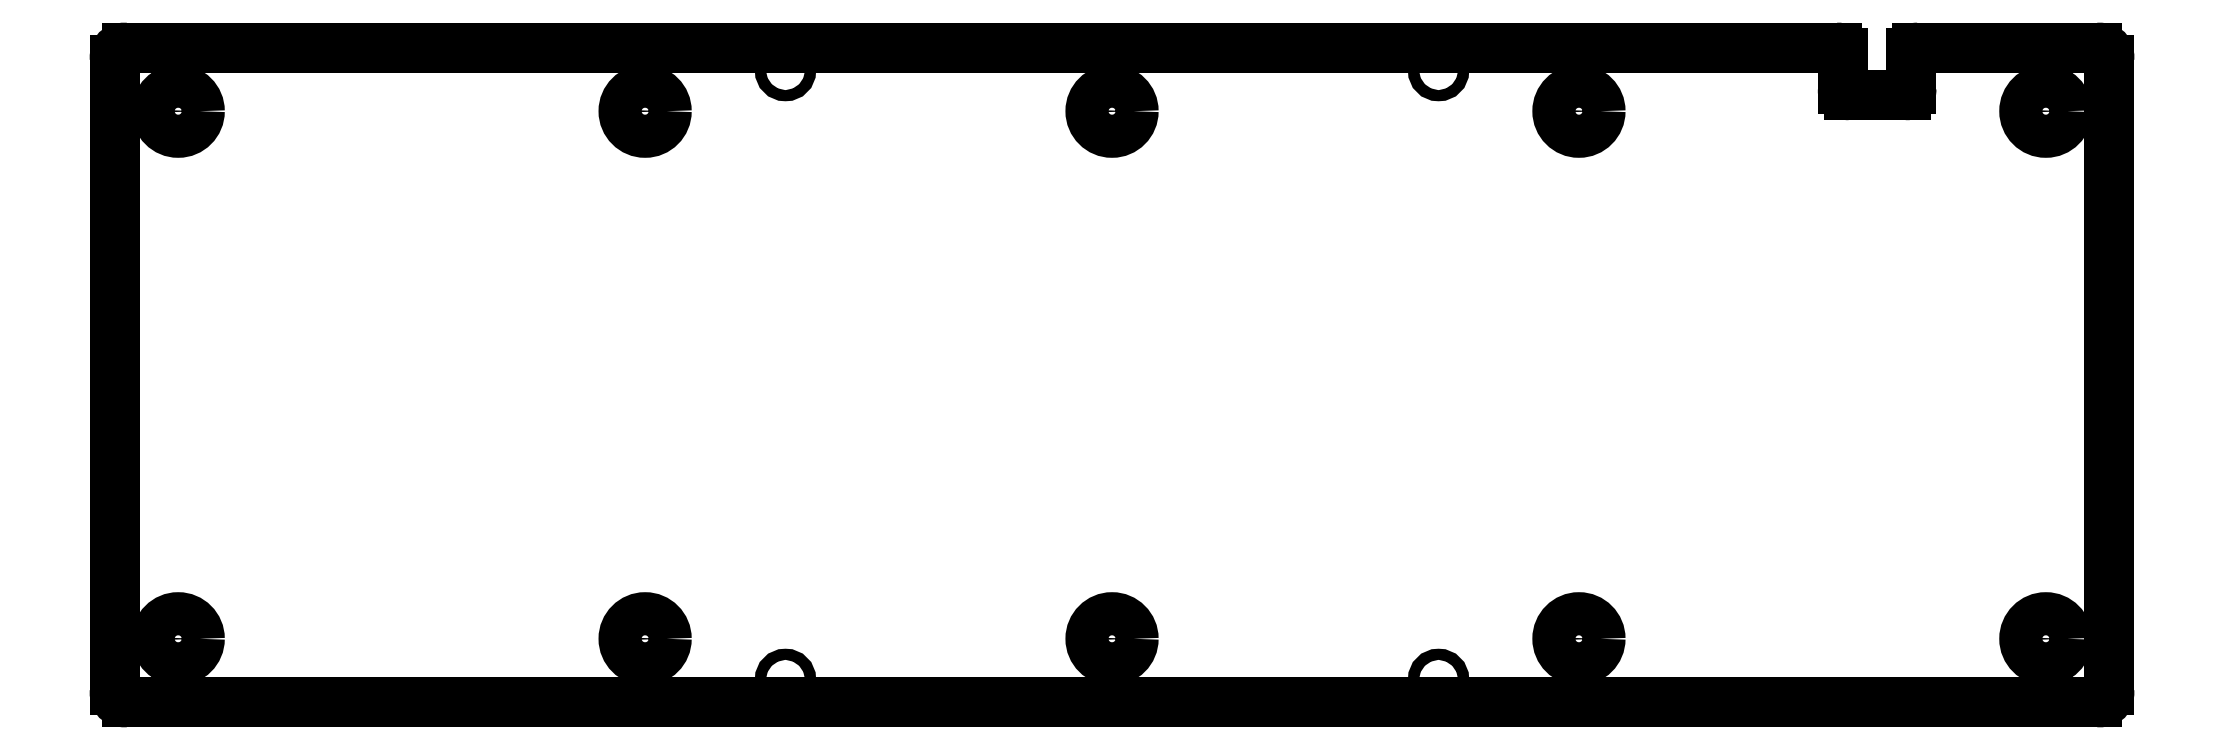
<metadata>
{"format":"dxf","ext":"dxf","renderer":"ezdxf+matplotlib","layout":"modelspace","background":"white","min_lineweight":24,"dpi":150}
</metadata>
<code>
0
SECTION
2
ENTITIES
0
CIRCLE
8
0
10
35.09
20
-155.2
30
0
40
1.1
210
0
220
0
230
1
0
CIRCLE
8
0
10
420.9
20
-35.32
30
0
40
1.1
210
0
220
0
230
1
0
CIRCLE
8
0
10
163.7
20
-35.32
30
0
40
1.1
210
0
220
0
230
1
0
CIRCLE
8
0
10
163.7
20
-155.2
30
0
40
1.1
210
0
220
0
230
1
0
CIRCLE
8
0
10
292.3
20
-155.2
30
0
40
1.1
210
0
220
0
230
1
0
CIRCLE
8
0
10
35.09
20
-35.32
30
0
40
1.1
210
0
220
0
230
1
0
CIRCLE
8
0
10
292.3
20
-35.32
30
0
40
1.1
210
0
220
0
230
1
0
CIRCLE
8
0
10
420.9
20
-155.2
30
0
40
1.1
210
0
220
0
230
1
0
SPLINE
8
0
70
0
71
3
72
16
73
12
74
0
42
1e-09
43
1e-10
44
1e-10
40
0
40
0
40
0
40
0
40
0.1285
40
0.1285
40
0.2053
40
0.2053
40
0.2686
40
0.2686
40
0.3354
40
0.3354
40
0.4727
40
0.4727
40
0.4727
40
0.4727
10
422
20
-30.81
30
0
10
422.4
20
-30.81
30
0
10
422.8
20
-30.81
30
0
10
423.3
20
-30.93
30
0
10
423.5
20
-31
30
0
10
423.8
20
-31.2
30
0
10
423.9
20
-31.32
30
0
10
424.1
20
-31.61
30
0
10
424.2
20
-31.78
30
0
10
424.3
20
-32.31
30
0
10
424.3
20
-32.72
30
0
10
424.3
20
-33.19
30
0
0
LINE
8
0
10
422
20
-30.81
30
0
11
386.5
21
-30.81
31
0
0
SPLINE
8
0
70
0
71
3
72
16
73
12
74
0
42
1e-09
43
1e-10
44
1e-10
40
0
40
0
40
0
40
0
40
0.04101
40
0.04101
40
0.07226
40
0.07226
40
0.101
40
0.101
40
0.1246
40
0.1246
40
0.153
40
0.153
40
0.153
40
0.153
10
385.4
20
-31.94
30
0
10
385.4
20
-31.8
30
0
10
385.4
20
-31.65
30
0
10
385.5
20
-31.38
30
0
10
385.5
20
-31.27
30
0
10
385.7
20
-31.08
30
0
10
385.8
20
-30.99
30
0
10
386
20
-30.87
30
0
10
386.1
20
-30.84
30
0
10
386.3
20
-30.81
30
0
10
386.4
20
-30.81
30
0
10
386.5
20
-30.81
30
0
0
LINE
8
0
10
385.4
20
-31.94
30
0
11
385.4
21
-39.02
31
0
0
SPLINE
8
0
70
0
71
3
72
16
73
12
74
0
42
1e-09
43
1e-10
44
1e-10
40
0
40
0
40
0
40
0
40
0.04101
40
0.04101
40
0.07226
40
0.07226
40
0.101
40
0.101
40
0.1246
40
0.1246
40
0.153
40
0.153
40
0.153
40
0.153
10
384.2
20
-40.15
30
0
10
384.4
20
-40.15
30
0
10
384.5
20
-40.15
30
0
10
384.8
20
-40.06
30
0
10
384.9
20
-40
30
0
10
385.1
20
-39.84
30
0
10
385.2
20
-39.74
30
0
10
385.3
20
-39.51
30
0
10
385.3
20
-39.41
30
0
10
385.4
20
-39.22
30
0
10
385.4
20
-39.12
30
0
10
385.4
20
-39.02
30
0
0
LINE
8
0
10
384.2
20
-40.15
30
0
11
373
21
-40.15
31
0
0
SPLINE
8
0
70
0
71
3
72
16
73
12
74
0
42
1e-09
43
1e-10
44
1e-10
40
0
40
0
40
0
40
0
40
0.04101
40
0.04101
40
0.07226
40
0.07226
40
0.101
40
0.101
40
0.1246
40
0.1246
40
0.153
40
0.153
40
0.153
40
0.153
10
371.9
20
-39.02
30
0
10
371.9
20
-39.16
30
0
10
371.9
20
-39.31
30
0
10
372
20
-39.58
30
0
10
372
20
-39.69
30
0
10
372.2
20
-39.88
30
0
10
372.3
20
-39.97
30
0
10
372.5
20
-40.09
30
0
10
372.6
20
-40.12
30
0
10
372.8
20
-40.15
30
0
10
372.9
20
-40.15
30
0
10
373
20
-40.15
30
0
0
LINE
8
0
10
371.9
20
-39.02
30
0
11
371.9
21
-31.94
31
0
0
SPLINE
8
0
70
0
71
3
72
16
73
12
74
0
42
1e-09
43
1e-10
44
1e-10
40
0
40
0
40
0
40
0
40
0.04101
40
0.04101
40
0.07226
40
0.07226
40
0.101
40
0.101
40
0.1246
40
0.1246
40
0.153
40
0.153
40
0.153
40
0.153
10
370.7
20
-30.81
30
0
10
370.9
20
-30.81
30
0
10
371
20
-30.81
30
0
10
371.3
20
-30.9
30
0
10
371.4
20
-30.96
30
0
10
371.6
20
-31.12
30
0
10
371.7
20
-31.22
30
0
10
371.8
20
-31.45
30
0
10
371.8
20
-31.55
30
0
10
371.9
20
-31.74
30
0
10
371.9
20
-31.84
30
0
10
371.9
20
-31.94
30
0
0
LINE
8
0
10
370.7
20
-30.81
30
0
11
33.99
21
-30.81
31
0
0
SPLINE
8
0
70
0
71
3
72
16
73
12
74
0
42
1e-09
43
1e-10
44
1e-10
40
0
40
0
40
0
40
0
40
0.1285
40
0.1285
40
0.2053
40
0.2053
40
0.2686
40
0.2686
40
0.3354
40
0.3354
40
0.4727
40
0.4727
40
0.4727
40
0.4727
10
31.61
20
-33.19
30
0
10
31.61
20
-32.76
30
0
10
31.61
20
-32.37
30
0
10
31.73
20
-31.83
30
0
10
31.8
20
-31.64
30
0
10
32
20
-31.33
30
0
10
32.12
20
-31.21
30
0
10
32.41
20
-31.01
30
0
10
32.58
20
-30.95
30
0
10
33.11
20
-30.81
30
0
10
33.52
20
-30.81
30
0
10
33.99
20
-30.81
30
0
0
LINE
8
0
10
31.61
20
-33.19
30
0
11
31.61
21
-157.3
31
0
0
SPLINE
8
0
70
0
71
3
72
16
73
12
74
0
42
1e-09
43
1e-10
44
1e-10
40
0
40
0
40
0
40
0
40
0.1285
40
0.1285
40
0.2053
40
0.2053
40
0.2686
40
0.2686
40
0.3354
40
0.3354
40
0.4727
40
0.4727
40
0.4727
40
0.4727
10
33.99
20
-159.7
30
0
10
33.56
20
-159.7
30
0
10
33.17
20
-159.7
30
0
10
32.63
20
-159.6
30
0
10
32.44
20
-159.5
30
0
10
32.13
20
-159.3
30
0
10
32.01
20
-159.2
30
0
10
31.81
20
-158.9
30
0
10
31.75
20
-158.7
30
0
10
31.61
20
-158.2
30
0
10
31.61
20
-157.8
30
0
10
31.61
20
-157.3
30
0
0
LINE
8
0
10
33.99
20
-159.7
30
0
11
422
21
-159.7
31
0
0
SPLINE
8
0
70
0
71
3
72
16
73
12
74
0
42
1e-09
43
1e-10
44
1e-10
40
0
40
0
40
0
40
0
40
0.1285
40
0.1285
40
0.2053
40
0.2053
40
0.2686
40
0.2686
40
0.3354
40
0.3354
40
0.4727
40
0.4727
40
0.4727
40
0.4727
10
424.3
20
-157.3
30
0
10
424.3
20
-157.7
30
0
10
424.3
20
-158.1
30
0
10
424.2
20
-158.7
30
0
10
424.2
20
-158.9
30
0
10
423.9
20
-159.2
30
0
10
423.8
20
-159.3
30
0
10
423.5
20
-159.5
30
0
10
423.4
20
-159.6
30
0
10
422.8
20
-159.7
30
0
10
422.4
20
-159.7
30
0
10
422
20
-159.7
30
0
0
LINE
8
0
10
424.3
20
-157.3
30
0
11
424.3
21
-33.19
31
0
0
CIRCLE
8
0
10
44.11
20
-147.2
30
0
40
4.25
210
0
220
-0
230
1
0
CIRCLE
8
0
10
44.11
20
-43.31
30
0
40
4.25
210
0
220
-0
230
1
0
CIRCLE
8
0
10
136
20
-43.31
30
0
40
4.25
210
0
220
-0
230
1
0
CIRCLE
8
0
10
136
20
-147.2
30
0
40
4.25
210
0
220
-0
230
1
0
CIRCLE
8
0
10
228
20
-147.2
30
0
40
4.25
210
0
220
-0
230
1
0
CIRCLE
8
0
10
228
20
-43.31
30
0
40
4.25
210
0
220
-0
230
1
0
CIRCLE
8
0
10
319.9
20
-43.31
30
0
40
4.25
210
0
220
-0
230
1
0
CIRCLE
8
0
10
319.9
20
-147.2
30
0
40
4.25
210
0
220
-0
230
1
0
CIRCLE
8
0
10
411.8
20
-147.2
30
0
40
4.25
210
0
220
-0
230
1
0
CIRCLE
8
0
10
411.8
20
-43.31
30
0
40
4.25
210
0
220
-0
230
1
0
ENDSEC
0
EOF

</code>
